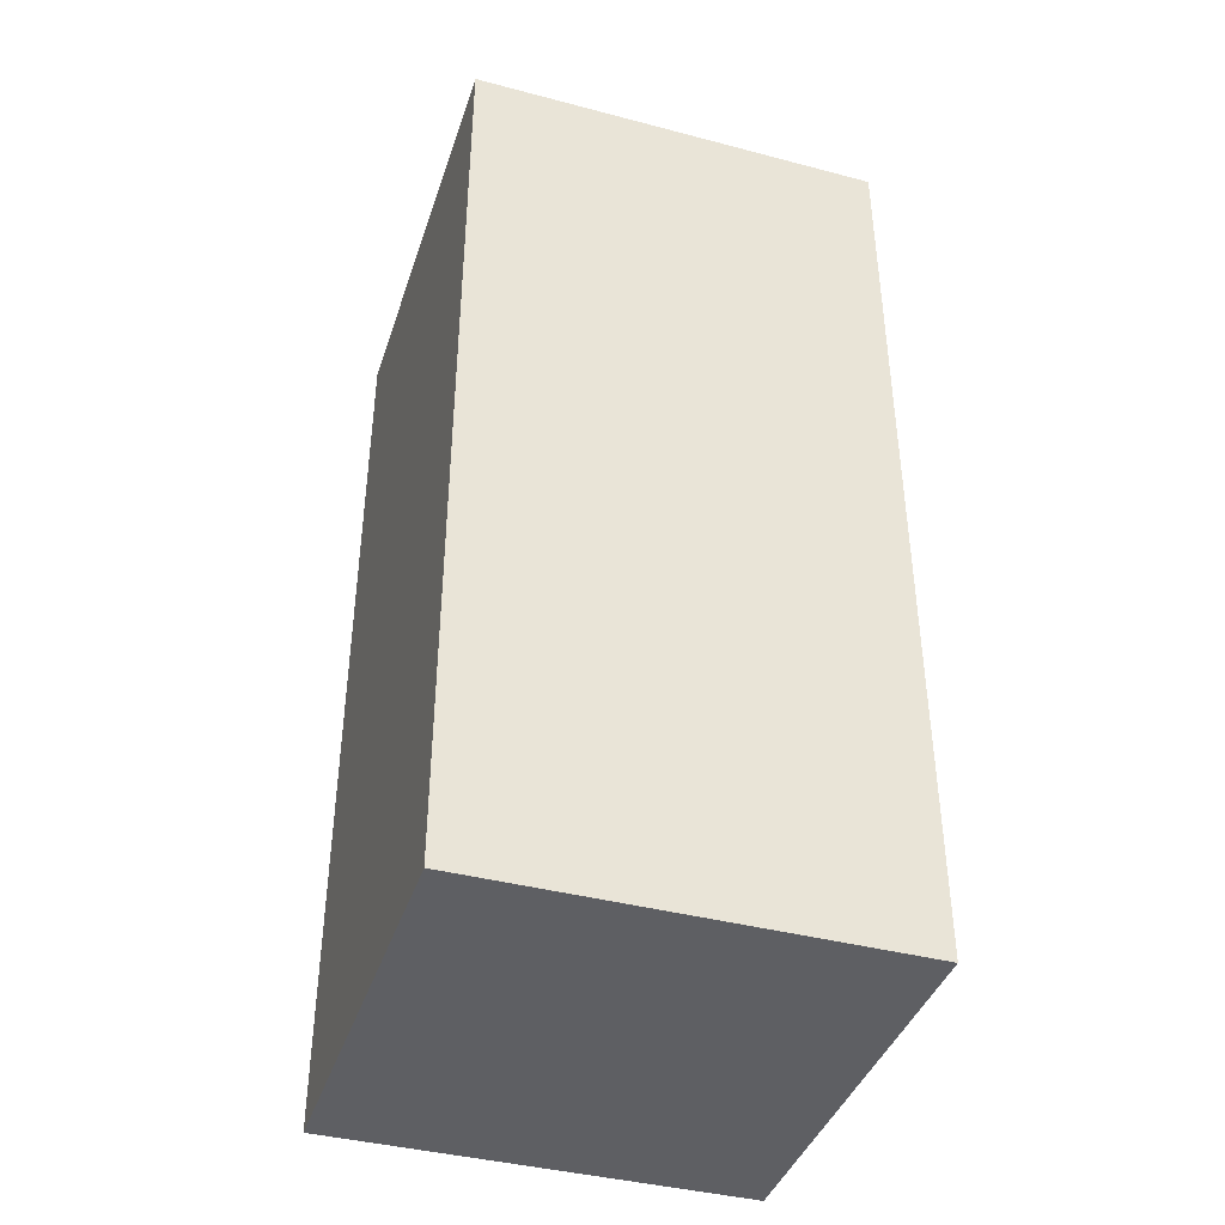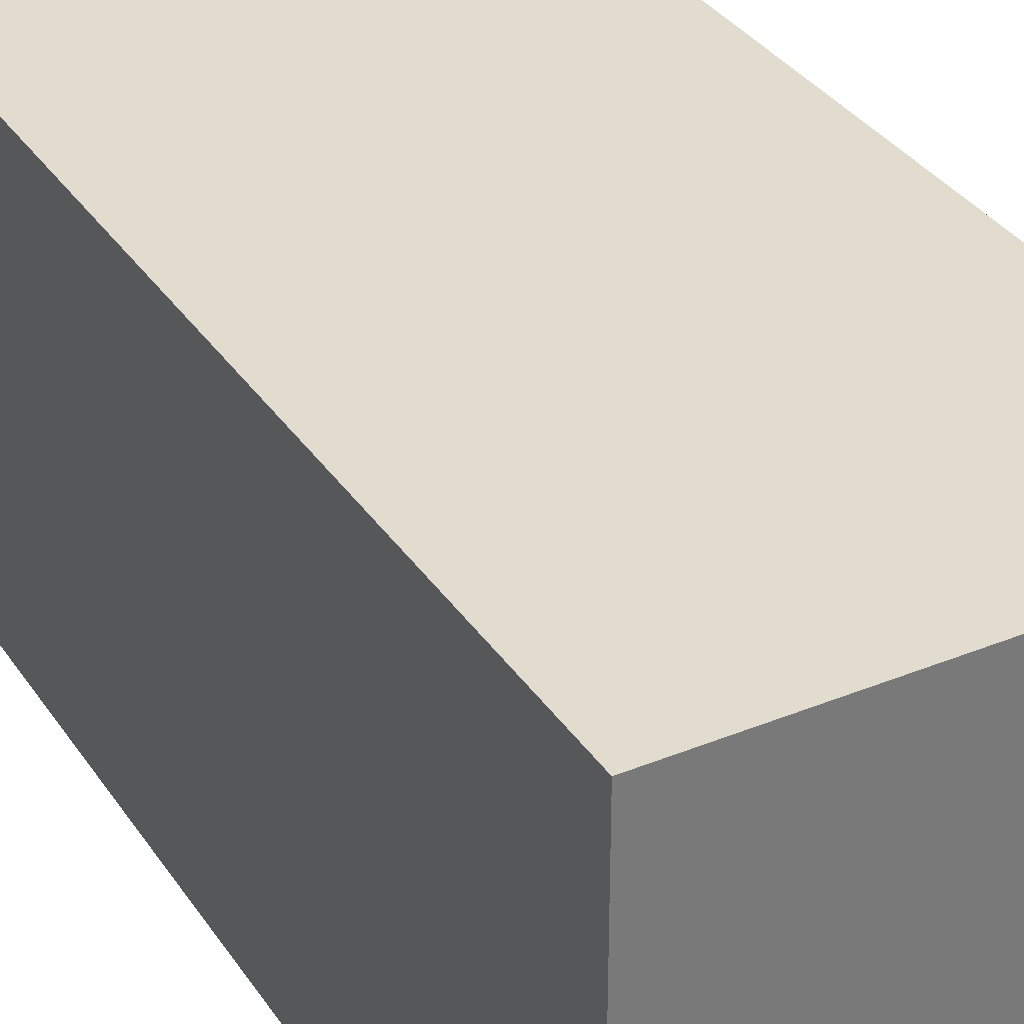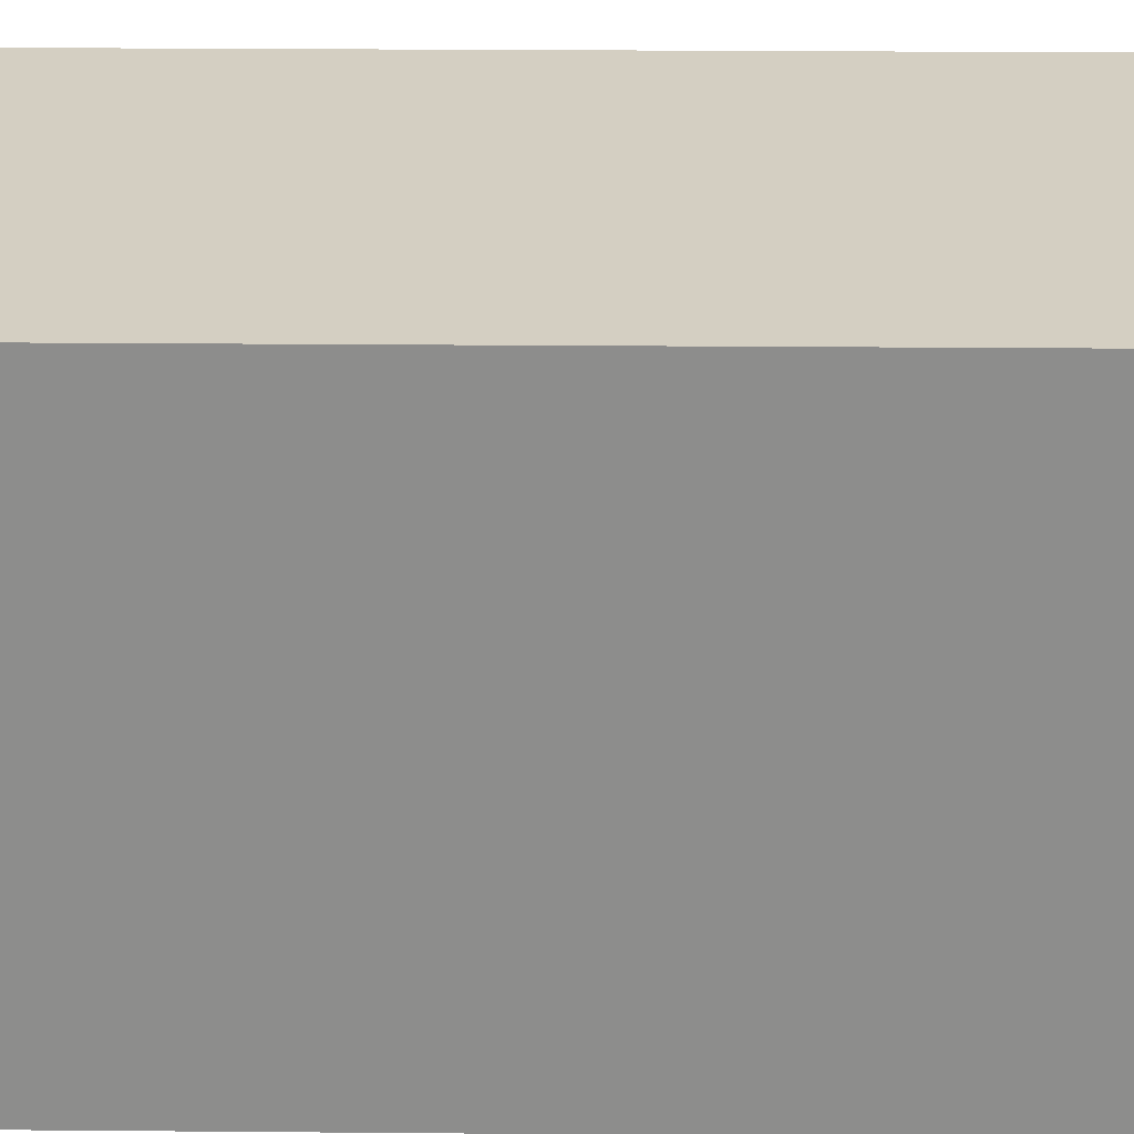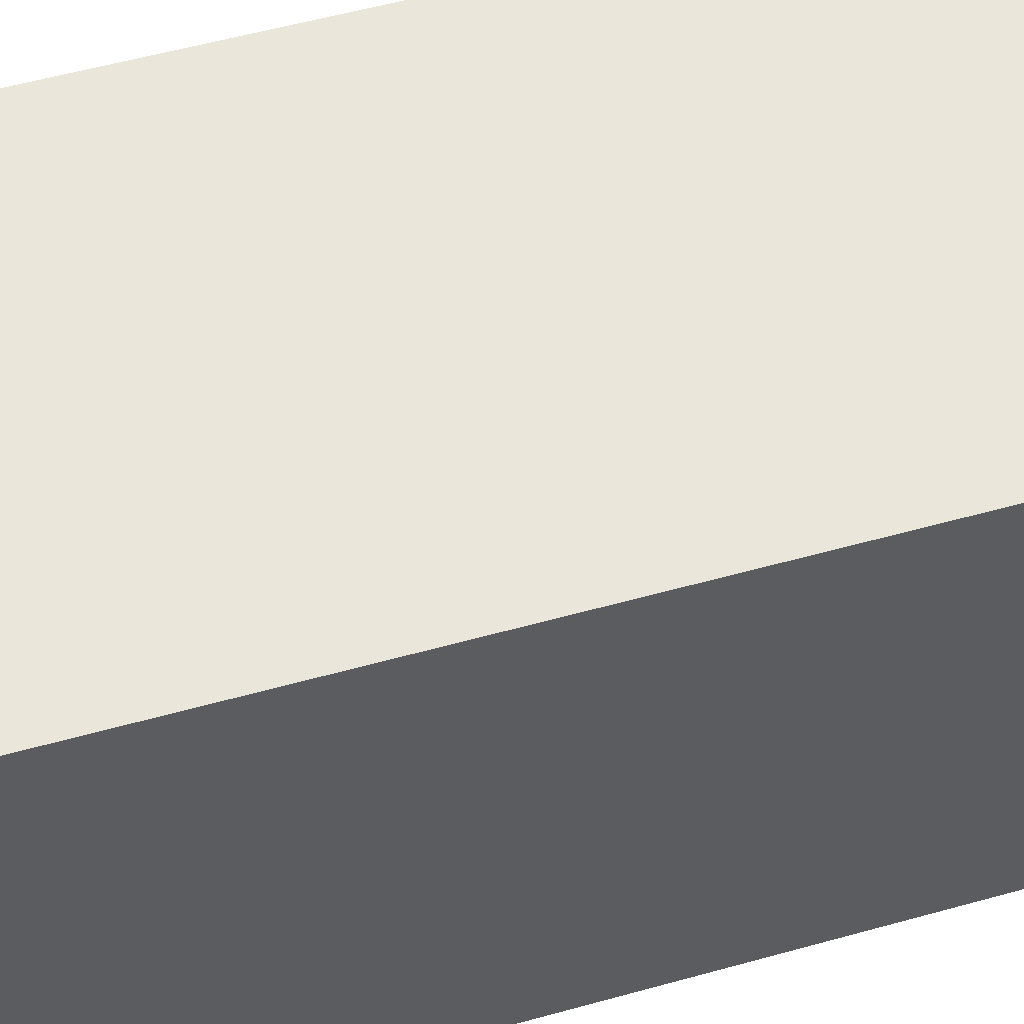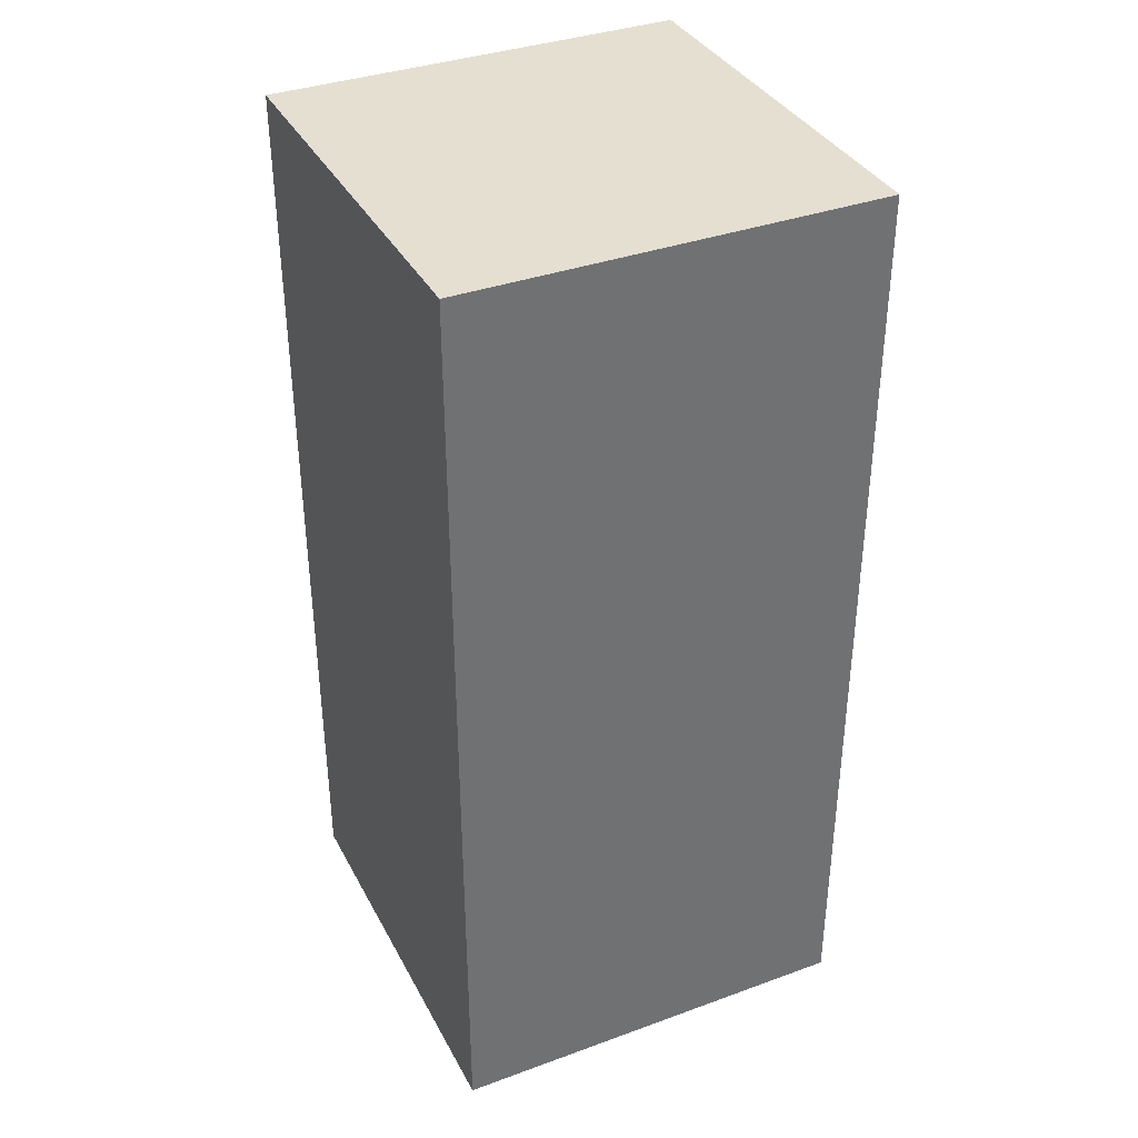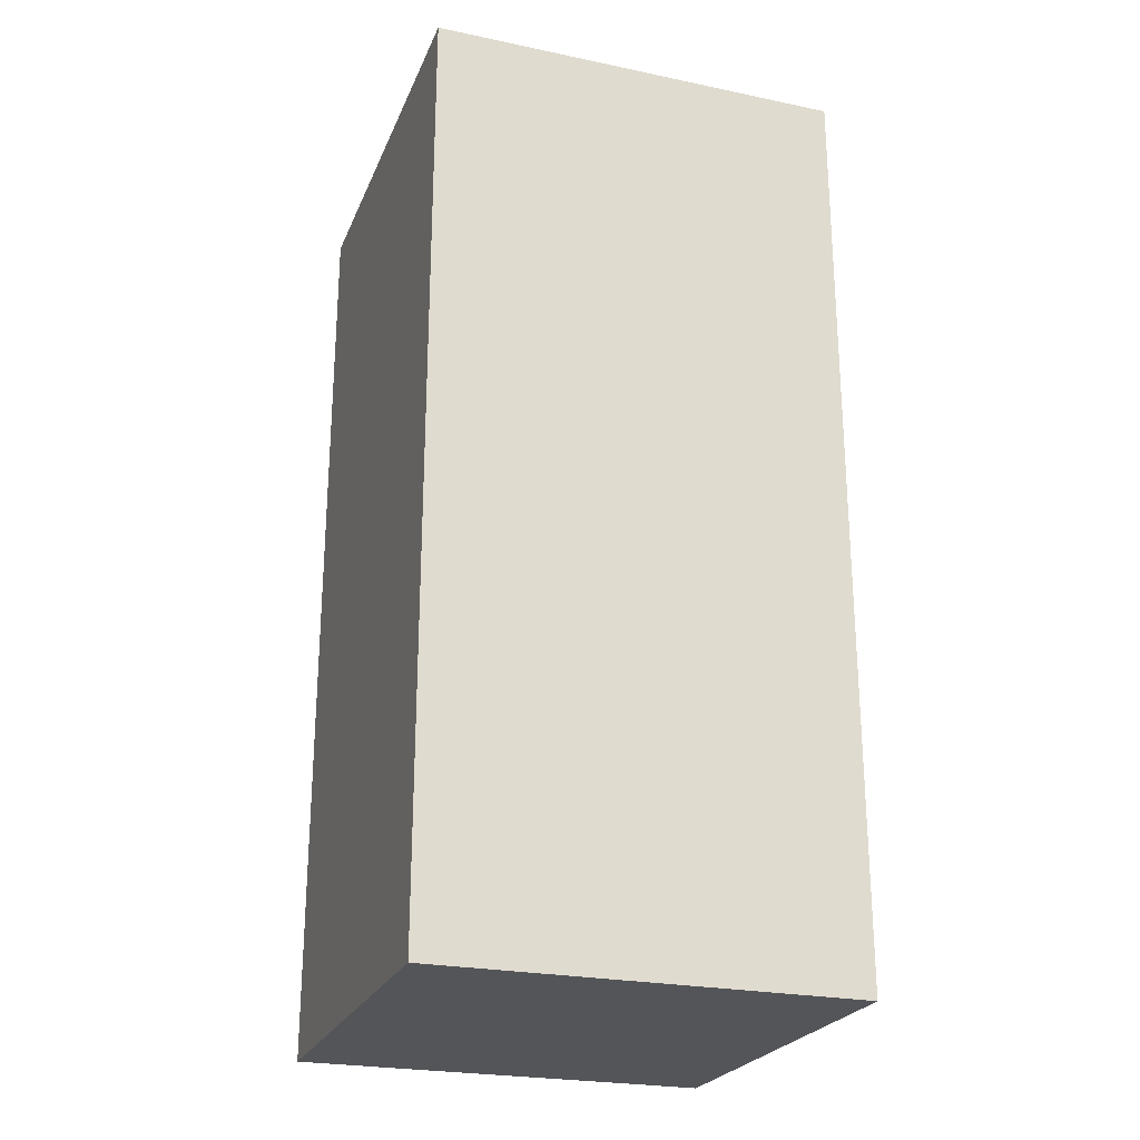
<metadata>
{"format":"obj","ext":"obj","renderer":"f3d","projection":"perspective","resolution":1024,"background":"white","views":[{"elev":-40.6,"azim":162.2,"up":"+Z"},{"elev":34.1,"azim":151.1,"up":"+Y"},{"elev":25.4,"azim":90.8,"up":"+Y"},{"elev":54.8,"azim":73.5,"up":"+Y"},{"elev":36.6,"azim":-25.2,"up":"+Z"},{"elev":-24.4,"azim":-108.9,"up":"+Z"}]}
</metadata>
<code>
g Leprikon_Foot_R
v -0.09616 -0.02811 -0.0001124
v 0.09616 0.1642 4.596e-05
v 0.09616 -0.02811 -6.36e-05
v -0.09616 0.1642 -2.837e-06
v -0.09605 -0.02801 -0.4299
v 0.09627 0.1643 -0.4297
v -0.09605 0.1643 -0.4298
v 0.09627 -0.02801 -0.4298
v -0.09616 -0.02811 -0.0001124
v -0.09605 0.1643 -0.4298
v -0.09616 0.1642 -2.837e-06
v -0.09605 -0.02801 -0.4299
v -0.09616 0.1642 -2.837e-06
v 0.09627 0.1643 -0.4297
v 0.09616 0.1642 4.596e-05
v -0.09605 0.1643 -0.4298
v 0.09616 -0.02811 -6.36e-05
v 0.09616 0.1642 4.596e-05
v 0.09627 -0.02801 -0.4298
v 0.09627 0.1643 -0.4297
v -0.09616 -0.02811 -0.0001124
v 0.09616 -0.02811 -6.36e-05
v -0.09605 -0.02801 -0.4299
v 0.09627 -0.02801 -0.4298
g Leprikon_Foot_R_0
f 3 2 1
f 4 1 2
f 7 6 5
f 8 5 6
f 11 10 9
f 12 9 10
f 15 14 13
f 16 13 14
f 19 18 17
f 19 20 18
f 23 22 21
f 23 24 22

</code>
